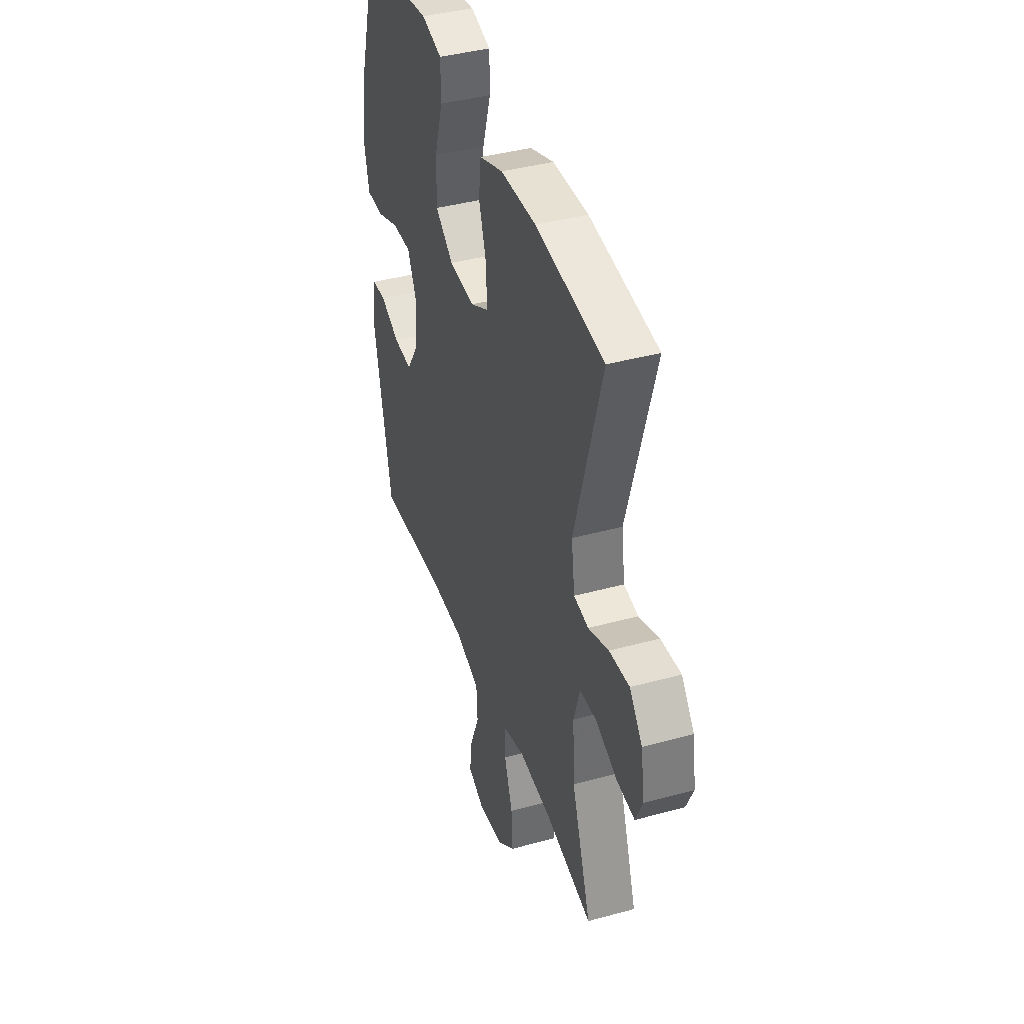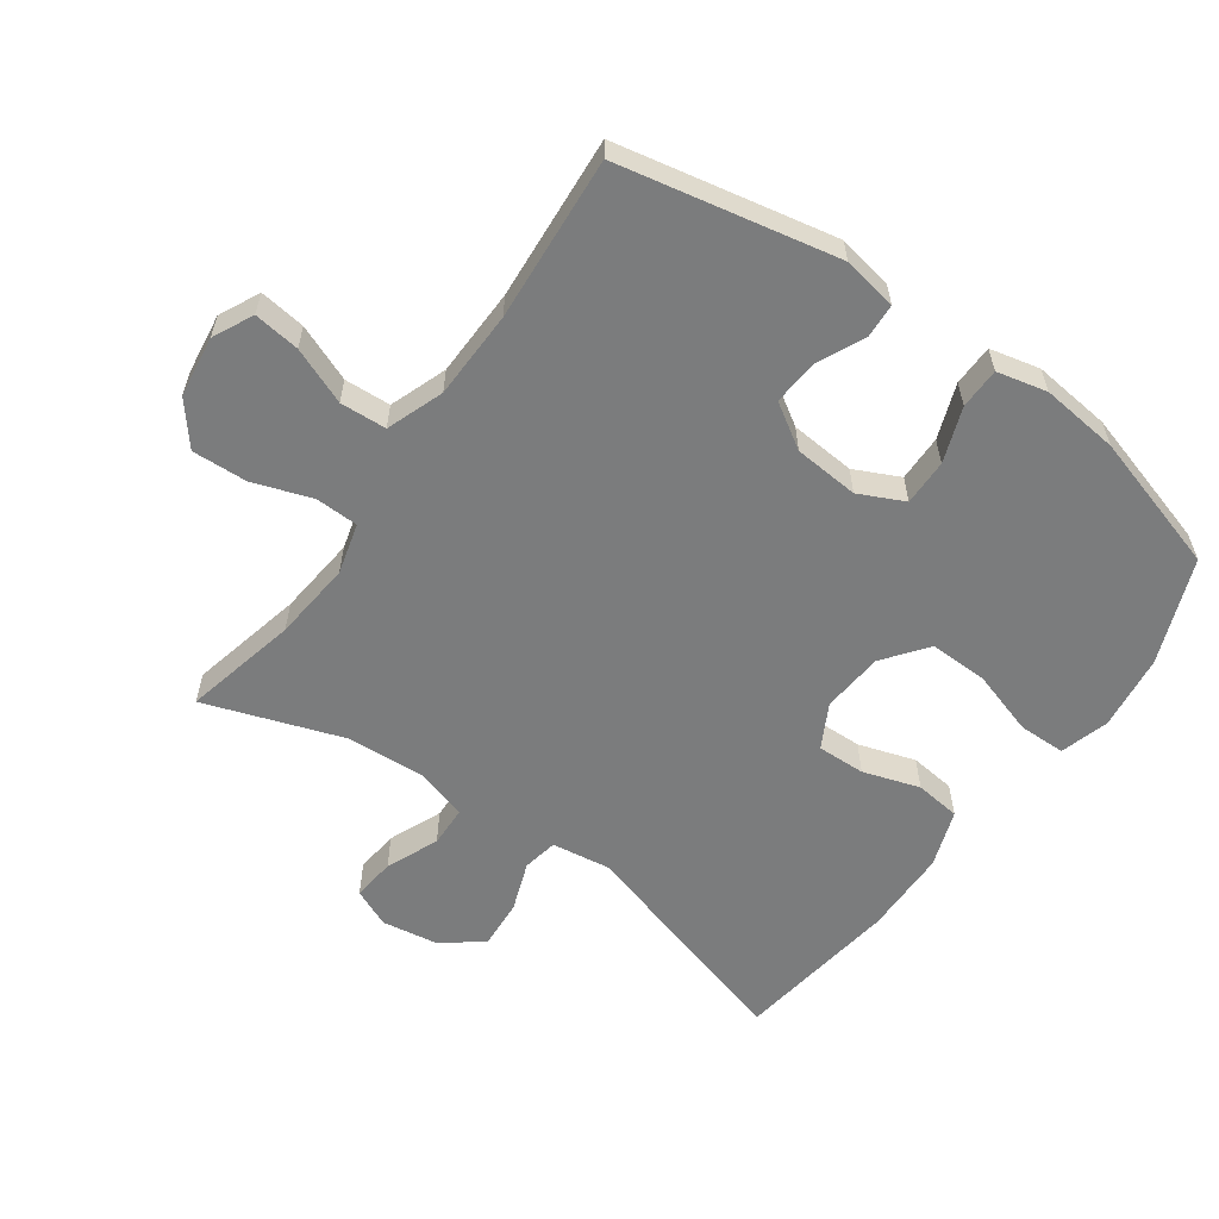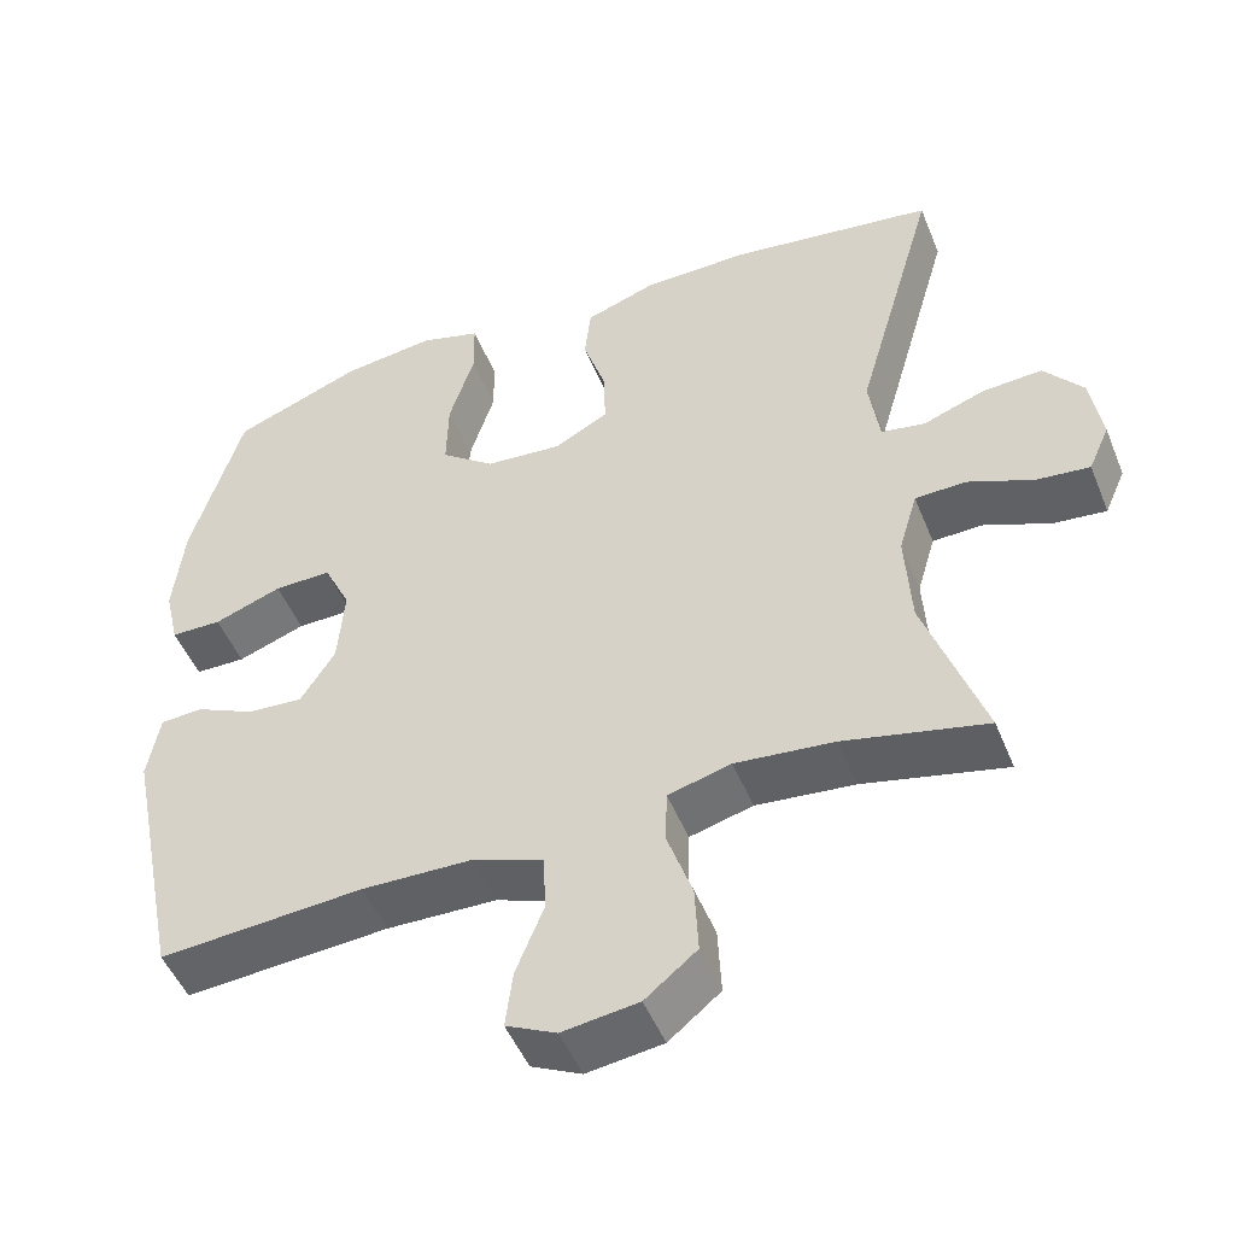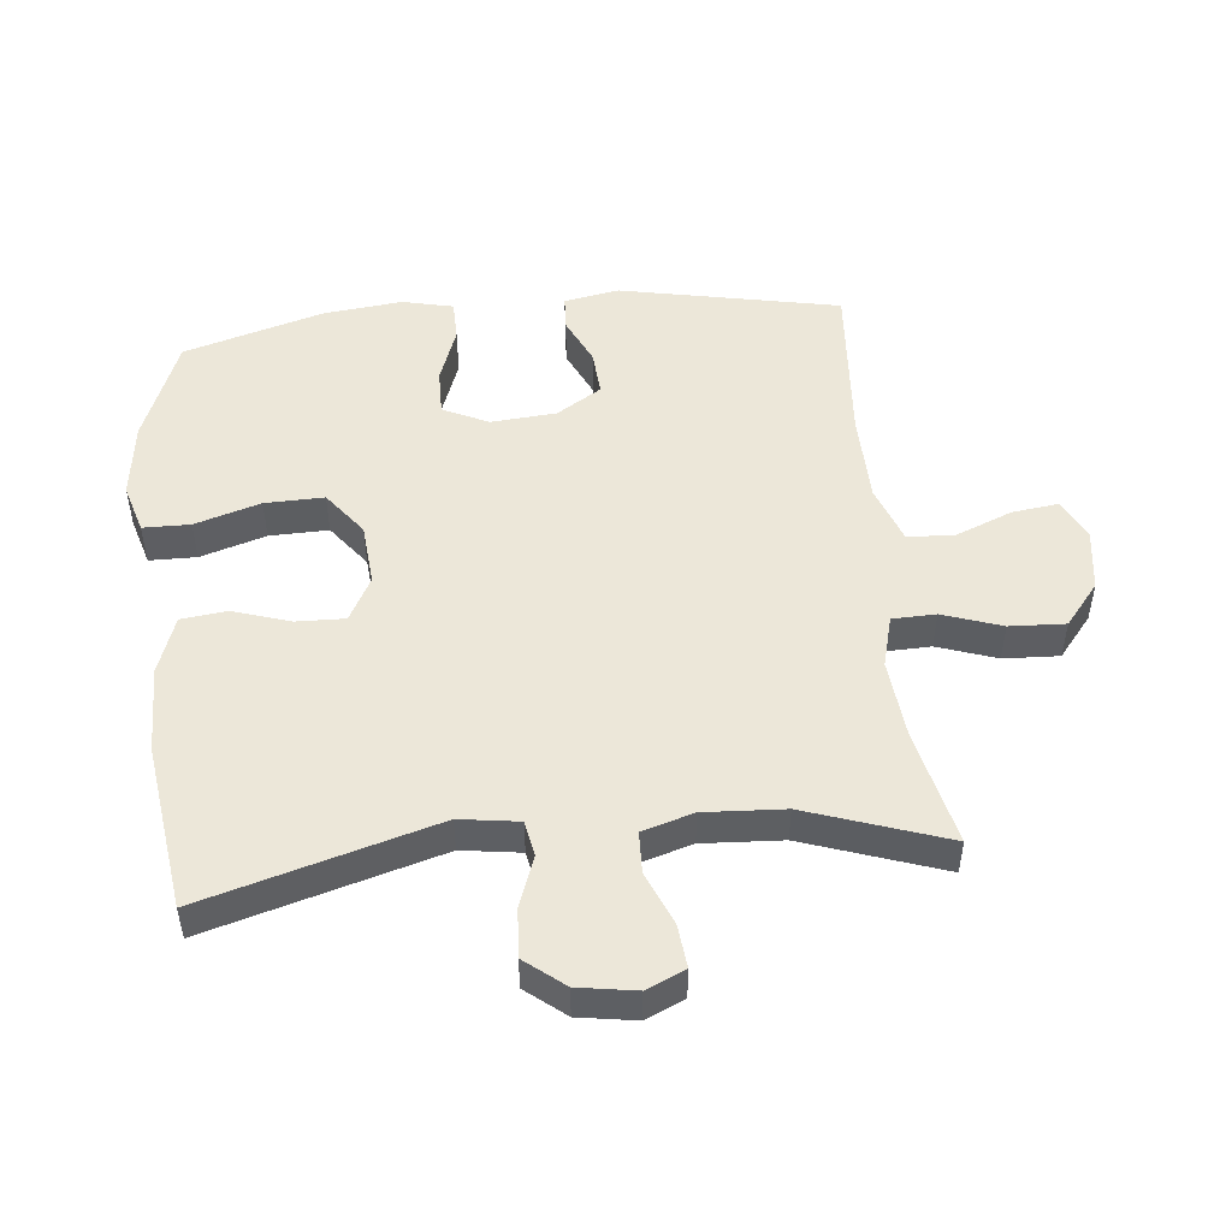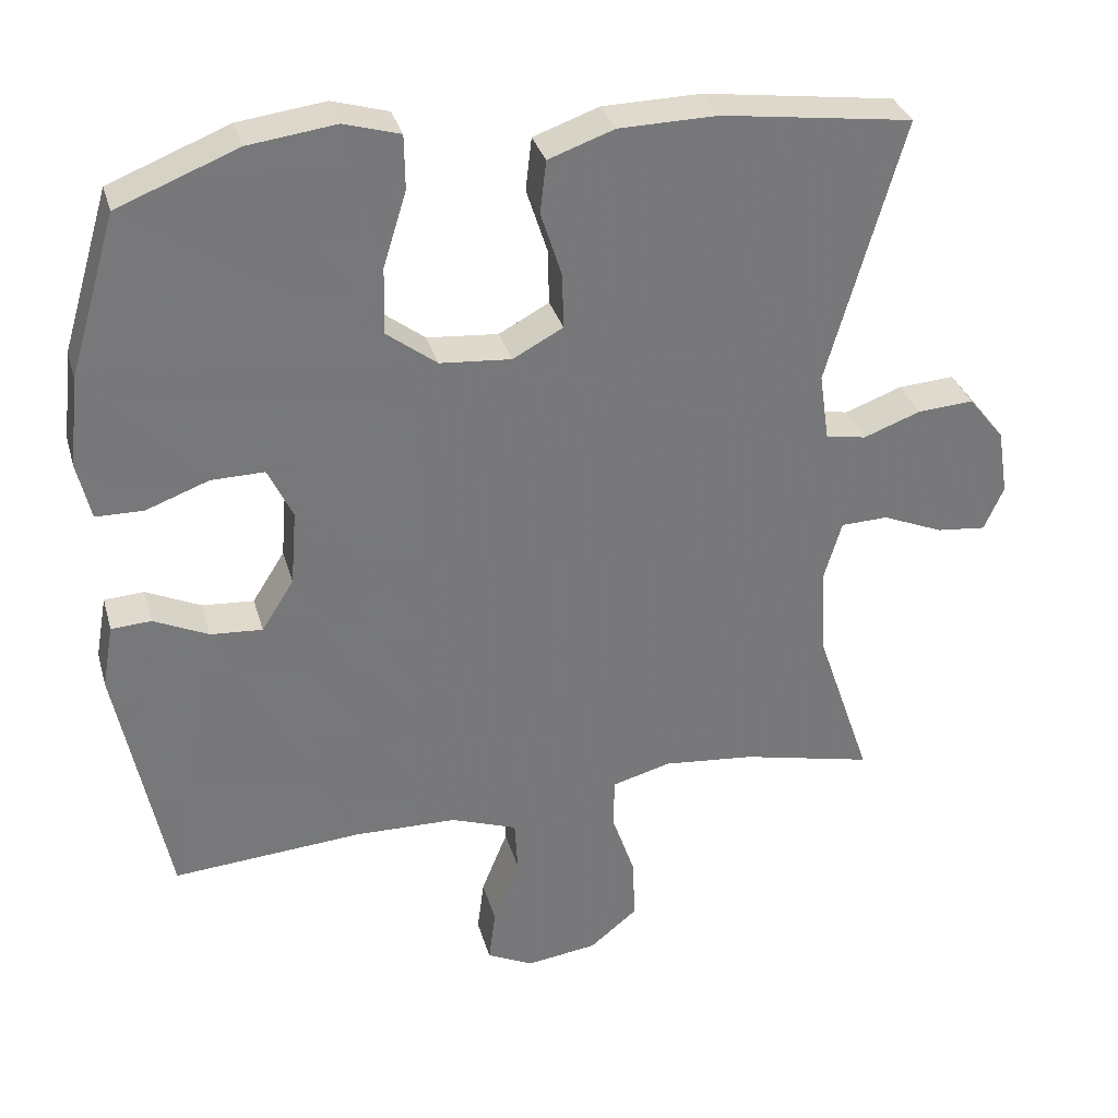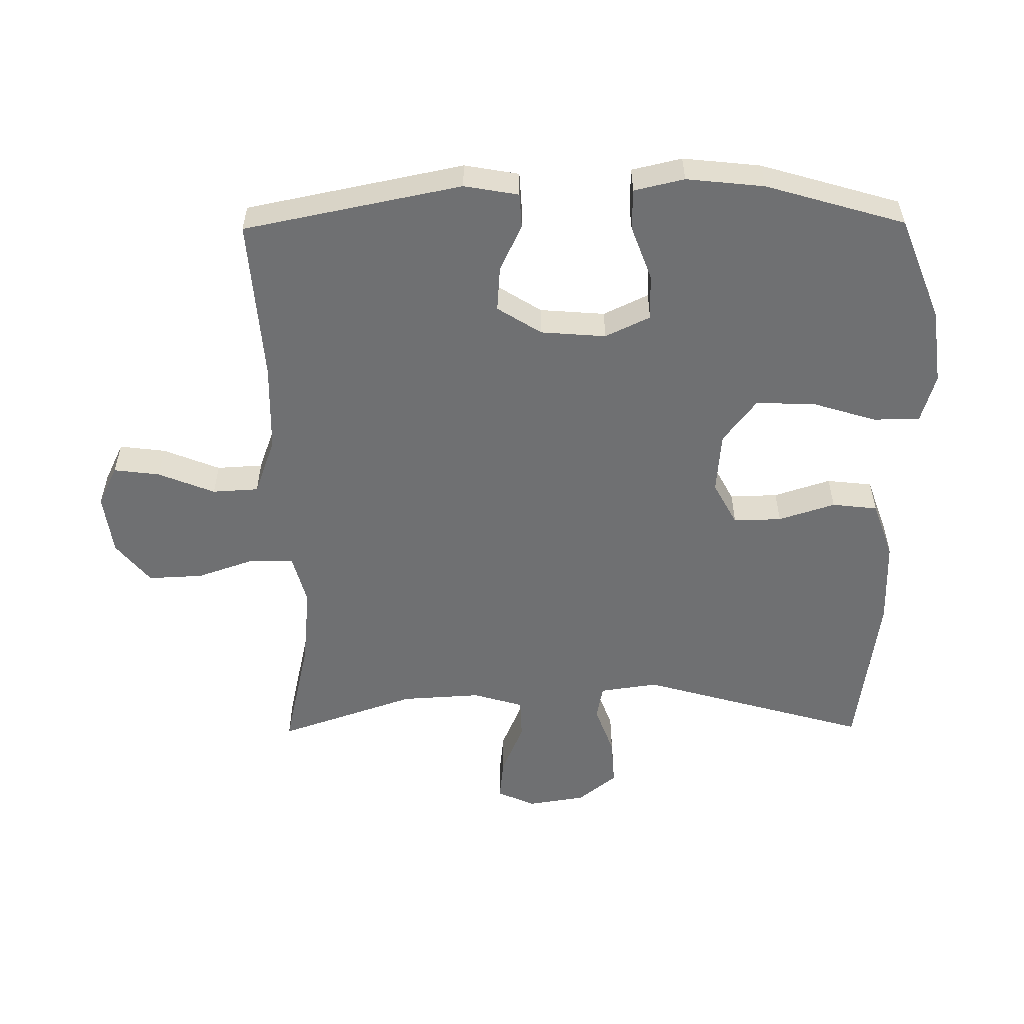
<metadata>
{"format":"obj","ext":"obj","renderer":"f3d","projection":"perspective","resolution":1024,"background":"white","views":[{"elev":40.4,"azim":71.4,"up":"+Z"},{"elev":-58.7,"azim":-125.5,"up":"+Y"},{"elev":-49.2,"azim":21.6,"up":"+Z"},{"elev":50.0,"azim":84.2,"up":"+Y"},{"elev":32.9,"azim":-15.2,"up":"+Z"},{"elev":-54.9,"azim":-89.4,"up":"+Y"}]}
</metadata>
<code>
v 0.5 0.07 0.5
v 0.399 0.07 0.147
v 0.412 0.07 0.057
v 0.466 0.07 0.047
v 0.542 0.07 0.075
v 0.617 0.07 0.08
v 0.665 0.07 0.02
v 0.679 0.07 -0.068
v 0.653 0.07 -0.127
v 0.587 0.07 -0.12
v 0.506 0.07 -0.086
v 0.443 0.07 -0.088
v 0.42 0.07 -0.166
v 0.427 0.07 -0.288
v 0.5 0.07 -0.5
v 0.324 0.07 -0.46
v 0.202 0.07 -0.448
v 0.124 0.07 -0.469
v 0.122 0.07 -0.535
v 0.153 0.07 -0.625
v 0.157 0.07 -0.71
v 0.093 0.07 -0.762
v -0.001 0.07 -0.775
v -0.063 0.07 -0.745
v -0.054 0.07 -0.674
v -0.019 0.07 -0.587
v -0.023 0.07 -0.516
v -0.111 0.07 -0.484
v -0.247 0.07 -0.481
v -0.5 0.07 -0.5
v -0.568 0.07 -0.165
v -0.553 0.07 -0.081
v -0.5 0.07 -0.078
v -0.427 0.07 -0.112
v -0.358 0.07 -0.117
v -0.315 0.07 -0.049
v -0.307 0.07 0.051
v -0.34 0.07 0.12
v -0.411 0.07 0.119
v -0.495 0.07 0.088
v -0.558 0.07 0.089
v -0.576 0.07 0.166
v -0.563 0.07 0.286
v -0.5 0.07 0.5
v -0.34 0.07 0.563
v -0.224 0.07 0.578
v -0.149 0.07 0.556
v -0.148 0.07 0.484
v -0.179 0.07 0.384
v -0.181 0.07 0.294
v -0.114 0.07 0.243
v -0.019 0.07 0.235
v 0.048 0.07 0.271
v 0.046 0.07 0.345
v 0.018 0.07 0.432
v 0.026 0.07 0.502
v 0.114 0.07 0.533
v 0.246 0.07 0.535
v 0.5 0 0.5
v 0.399 0 0.147
v 0.412 0 0.057
v 0.466 0 0.047
v 0.542 0 0.075
v 0.617 0 0.08
v 0.665 0 0.02
v 0.679 0 -0.068
v 0.653 0 -0.127
v 0.587 0 -0.12
v 0.506 0 -0.086
v 0.443 0 -0.088
v 0.42 0 -0.166
v 0.427 0 -0.288
v 0.5 0 -0.5
v 0.324 0 -0.46
v 0.202 0 -0.448
v 0.124 0 -0.469
v 0.122 0 -0.535
v 0.153 0 -0.625
v 0.157 0 -0.71
v 0.093 0 -0.762
v -0.001 0 -0.775
v -0.063 0 -0.745
v -0.054 0 -0.674
v -0.019 0 -0.587
v -0.023 0 -0.516
v -0.111 0 -0.484
v -0.247 0 -0.481
v -0.5 0 -0.5
v -0.568 0 -0.165
v -0.553 0 -0.081
v -0.5 0 -0.078
v -0.427 0 -0.112
v -0.358 0 -0.117
v -0.315 0 -0.049
v -0.307 0 0.051
v -0.34 0 0.12
v -0.411 0 0.119
v -0.495 0 0.088
v -0.558 0 0.089
v -0.576 0 0.166
v -0.563 0 0.286
v -0.5 0 0.5
v -0.34 0 0.563
v -0.224 0 0.578
v -0.149 0 0.556
v -0.148 0 0.484
v -0.179 0 0.384
v -0.181 0 0.294
v -0.114 0 0.243
v -0.019 0 0.235
v 0.048 0 0.271
v 0.046 0 0.345
v 0.018 0 0.432
v 0.026 0 0.502
v 0.114 0 0.533
v 0.246 0 0.535
f 57 58 1 2
f 54 55 56 57
f 53 54 57 2
f 52 53 2 3
f 51 52 3
f 46 47 48 49
f 46 49 50
f 45 46 50
f 44 45 50
f 43 44 50 51
f 39 40 41 42
f 38 39 42 43
f 31 32 33 34
f 29 30 31 34
f 28 29 34 35
f 27 28 35 36
f 23 24 25 26
f 23 26 27
f 22 23 27
f 19 20 21 22
f 18 19 22 27
f 14 15 16
f 13 14 16 17
f 12 13 17 18
f 8 9 10 11
f 8 11 12
f 7 8 12
f 4 5 6 7
f 4 7 12
f 3 4 12 18
f 38 43 51 3
f 37 38 3 18
f 18 27 36 37
f 60 59 116 115
f 115 114 113 112
f 60 115 112 111
f 61 60 111 110
f 61 110 109
f 107 106 105 104
f 108 107 104
f 108 104 103
f 108 103 102
f 109 108 102 101
f 100 99 98 97
f 101 100 97 96
f 92 91 90 89
f 92 89 88 87
f 93 92 87 86
f 94 93 86 85
f 84 83 82 81
f 85 84 81
f 85 81 80
f 80 79 78 77
f 85 80 77 76
f 74 73 72
f 75 74 72 71
f 76 75 71 70
f 69 68 67 66
f 70 69 66
f 70 66 65
f 65 64 63 62
f 70 65 62
f 76 70 62 61
f 61 109 101 96
f 76 61 96 95
f 95 94 85 76
f 1 59 60 2
f 2 60 61 3
f 3 61 62 4
f 4 62 63 5
f 5 63 64 6
f 6 64 65 7
f 7 65 66 8
f 8 66 67 9
f 9 67 68 10
f 10 68 69 11
f 11 69 70 12
f 12 70 71 13
f 13 71 72 14
f 14 72 73 15
f 15 73 74 16
f 16 74 75 17
f 17 75 76 18
f 18 76 77 19
f 19 77 78 20
f 20 78 79 21
f 21 79 80 22
f 22 80 81 23
f 23 81 82 24
f 24 82 83 25
f 25 83 84 26
f 26 84 85 27
f 27 85 86 28
f 28 86 87 29
f 29 87 88 30
f 30 88 89 31
f 31 89 90 32
f 32 90 91 33
f 33 91 92 34
f 34 92 93 35
f 35 93 94 36
f 36 94 95 37
f 37 95 96 38
f 38 96 97 39
f 39 97 98 40
f 40 98 99 41
f 41 99 100 42
f 42 100 101 43
f 43 101 102 44
f 44 102 103 45
f 45 103 104 46
f 46 104 105 47
f 47 105 106 48
f 48 106 107 49
f 49 107 108 50
f 50 108 109 51
f 51 109 110 52
f 52 110 111 53
f 53 111 112 54
f 54 112 113 55
f 55 113 114 56
f 56 114 115 57
f 57 115 116 58
f 58 116 59 1

</code>
